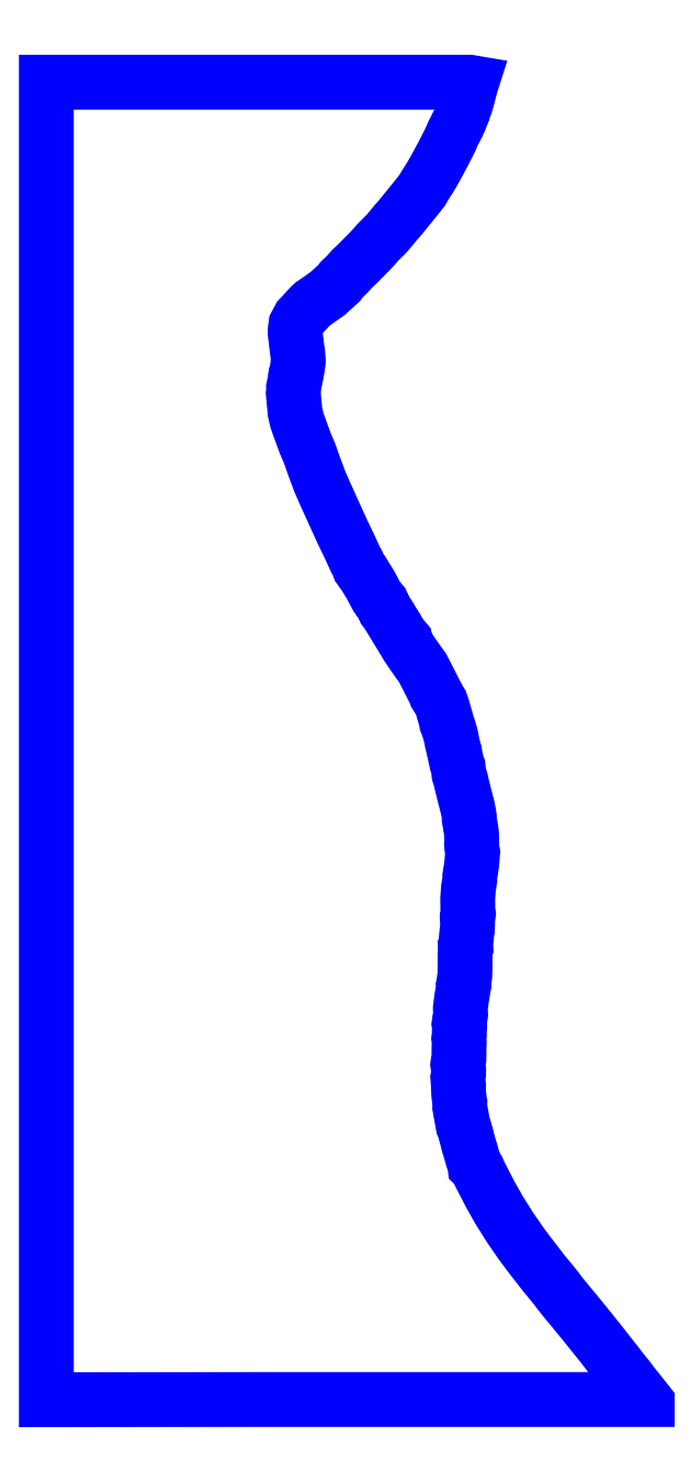
<metadata>
{"format":"dxf","ext":"dxf","renderer":"ezdxf+matplotlib","layout":"modelspace","background":"white","min_lineweight":24,"dpi":150}
</metadata>
<code>
0
SECTION
2
ENTITIES
0
POLYLINE
8
49_147000
0
VERTEX
8
49_147000
10
-56.17
20
92.07
30
147
0
VERTEX
8
49_147000
10
-56.17
20
-77.06
30
147
0
VERTEX
8
49_147000
10
-27.7
20
-77.04
30
147
0
VERTEX
8
49_147000
10
20.66
20
-77.04
30
147
0
VERTEX
8
49_147000
10
19.74
20
-75.87
30
147
0
VERTEX
8
49_147000
10
19.5
20
-75.58
30
147
0
VERTEX
8
49_147000
10
19.05
20
-75.02
30
147
0
VERTEX
8
49_147000
10
18.5
20
-74.27
30
147
0
VERTEX
8
49_147000
10
17.68
20
-73.25
30
147
0
VERTEX
8
49_147000
10
17.48
20
-73.02
30
147
0
VERTEX
8
49_147000
10
16.97
20
-72.33
30
147
0
VERTEX
8
49_147000
10
16.32
20
-71.53
30
147
0
VERTEX
8
49_147000
10
15.66
20
-70.68
30
147
0
VERTEX
8
49_147000
10
15.5
20
-70.49
30
147
0
VERTEX
8
49_147000
10
15.19
20
-70.07
30
147
0
VERTEX
8
49_147000
10
13.41
20
-67.85
30
147
0
VERTEX
8
49_147000
10
13.31
20
-67.74
30
147
0
VERTEX
8
49_147000
10
13.16
20
-67.54
30
147
0
VERTEX
8
49_147000
10
12.94
20
-67.27
30
147
0
VERTEX
8
49_147000
10
11.98
20
-66.09
30
147
0
VERTEX
8
49_147000
10
10.28
20
-64.04
30
147
0
VERTEX
8
49_147000
10
9.328
20
-62.79
30
147
0
VERTEX
8
49_147000
10
9.203
20
-62.65
30
147
0
VERTEX
8
49_147000
10
8.728
20
-62.05
30
147
0
VERTEX
8
49_147000
10
7.701
20
-60.81
30
147
0
VERTEX
8
49_147000
10
5.761
20
-58.31
30
147
0
VERTEX
8
49_147000
10
5.168
20
-57.5
30
147
0
VERTEX
8
49_147000
10
4.681
20
-56.85
30
147
0
VERTEX
8
49_147000
10
4.304
20
-56.29
30
147
0
VERTEX
8
49_147000
10
3.387
20
-54.97
30
147
0
VERTEX
8
49_147000
10
2.804
20
-54.04
30
147
0
VERTEX
8
49_147000
10
2.194
20
-53.09
30
147
0
VERTEX
8
49_147000
10
1.998
20
-52.76
30
147
0
VERTEX
8
49_147000
10
1.243
20
-51.45
30
147
0
VERTEX
8
49_147000
10
0.857
20
-50.75
30
147
0
VERTEX
8
49_147000
10
-0.444
20
-48.23
30
147
0
VERTEX
8
49_147000
10
-0.757
20
-47.54
30
147
0
VERTEX
8
49_147000
10
-0.997
20
-47.19
30
147
0
VERTEX
8
49_147000
10
-1.143
20
-47.04
30
147
0
VERTEX
8
49_147000
10
-1.158
20
-46.91
30
147
0
VERTEX
8
49_147000
10
-1.452
20
-46.01
30
147
0
VERTEX
8
49_147000
10
-1.65
20
-45.29
30
147
0
VERTEX
8
49_147000
10
-1.983
20
-44.19
30
147
0
VERTEX
8
49_147000
10
-2.213
20
-43.27
30
147
0
VERTEX
8
49_147000
10
-2.528
20
-42.16
30
147
0
VERTEX
8
49_147000
10
-2.653
20
-41.88
30
147
0
VERTEX
8
49_147000
10
-2.669
20
-41.8
30
147
0
VERTEX
8
49_147000
10
-3.025
20
-39.89
30
147
0
VERTEX
8
49_147000
10
-3.089
20
-39.47
30
147
0
VERTEX
8
49_147000
10
-3.073
20
-38.96
30
147
0
VERTEX
8
49_147000
10
-3.112
20
-38.77
30
147
0
VERTEX
8
49_147000
10
-3.223
20
-37.76
30
147
0
VERTEX
8
49_147000
10
-3.263
20
-36.91
30
147
0
VERTEX
8
49_147000
10
-3.247
20
-36.67
30
147
0
VERTEX
8
49_147000
10
-3.29
20
-36.3
30
147
0
VERTEX
8
49_147000
10
-3.335
20
-35.72
30
147
0
VERTEX
8
49_147000
10
-3.246
20
-35.28
30
147
0
VERTEX
8
49_147000
10
-3.232
20
-34.77
30
147
0
VERTEX
8
49_147000
10
-3.34
20
-34.03
30
147
0
VERTEX
8
49_147000
10
-3.306
20
-33.74
30
147
0
VERTEX
8
49_147000
10
-3.196
20
-33.22
30
147
0
VERTEX
8
49_147000
10
-3.18
20
-31.75
30
147
0
VERTEX
8
49_147000
10
-3.154
20
-31.21
30
147
0
VERTEX
8
49_147000
10
-3.213
20
-30.69
30
147
0
VERTEX
8
49_147000
10
-3.14
20
-30.15
30
147
0
VERTEX
8
49_147000
10
-3.15
20
-29.91
30
147
0
VERTEX
8
49_147000
10
-3.121
20
-29.39
30
147
0
VERTEX
8
49_147000
10
-3.106
20
-29.27
30
147
0
VERTEX
8
49_147000
10
-3.18
20
-28.83
30
147
0
VERTEX
8
49_147000
10
-3.099
20
-28.26
30
147
0
VERTEX
8
49_147000
10
-3.039
20
-27.96
30
147
0
VERTEX
8
49_147000
10
-2.979
20
-27.57
30
147
0
VERTEX
8
49_147000
10
-2.991
20
-27.42
30
147
0
VERTEX
8
49_147000
10
-3.01
20
-26.79
30
147
0
VERTEX
8
49_147000
10
-2.95
20
-26.28
30
147
0
VERTEX
8
49_147000
10
-2.835
20
-25.42
30
147
0
VERTEX
8
49_147000
10
-2.782
20
-25.14
30
147
0
VERTEX
8
49_147000
10
-2.612
20
-24.07
30
147
0
VERTEX
8
49_147000
10
-2.629
20
-23.87
30
147
0
VERTEX
8
49_147000
10
-2.586
20
-23.67
30
147
0
VERTEX
8
49_147000
10
-2.442
20
-22.64
30
147
0
VERTEX
8
49_147000
10
-2.415
20
-21.83
30
147
0
VERTEX
8
49_147000
10
-2.408
20
-20.07
30
147
0
VERTEX
8
49_147000
10
-2.37
20
-19.27
30
147
0
VERTEX
8
49_147000
10
-2.377
20
-19
30
147
0
VERTEX
8
49_147000
10
-2.314
20
-18.88
30
147
0
VERTEX
8
49_147000
10
-2.317
20
-18.5
30
147
0
VERTEX
8
49_147000
10
-2.174
20
-17.05
30
147
0
VERTEX
8
49_147000
10
-2.115
20
-16.73
30
147
0
VERTEX
8
49_147000
10
-2.083
20
-16.01
30
147
0
VERTEX
8
49_147000
10
-2.127
20
-15.41
30
147
0
VERTEX
8
49_147000
10
-2.122
20
-15.32
30
147
0
VERTEX
8
49_147000
10
-2.032
20
-14.98
30
147
0
VERTEX
8
49_147000
10
-1.983
20
-14.67
30
147
0
VERTEX
8
49_147000
10
-2.049
20
-14.22
30
147
0
VERTEX
8
49_147000
10
-2.071
20
-12.93
30
147
0
VERTEX
8
49_147000
10
-2.067
20
-12.71
30
147
0
VERTEX
8
49_147000
10
-1.987
20
-11.61
30
147
0
VERTEX
8
49_147000
10
-1.968
20
-11.45
30
147
0
VERTEX
8
49_147000
10
-1.969
20
-11.37
30
147
0
VERTEX
8
49_147000
10
-1.818
20
-10.35
30
147
0
VERTEX
8
49_147000
10
-1.801
20
-10.27
30
147
0
VERTEX
8
49_147000
10
-1.799
20
-9.901
30
147
0
VERTEX
8
49_147000
10
-1.569
20
-8.41
30
147
0
VERTEX
8
49_147000
10
-1.426
20
-6.779
30
147
0
VERTEX
8
49_147000
10
-1.538
20
-6.165
30
147
0
VERTEX
8
49_147000
10
-1.57
20
-5.801
30
147
0
VERTEX
8
49_147000
10
-1.55
20
-5.578
30
147
0
VERTEX
8
49_147000
10
-1.571
20
-4.406
30
147
0
VERTEX
8
49_147000
10
-1.645
20
-3.833
30
147
0
VERTEX
8
49_147000
10
-1.865
20
-2.547
30
147
0
VERTEX
8
49_147000
10
-1.859
20
-2.259
30
147
0
VERTEX
8
49_147000
10
-1.947
20
-1.681
30
147
0
VERTEX
8
49_147000
10
-2.08
20
-1.034
30
147
0
VERTEX
8
49_147000
10
-2.09
20
-0.928
30
147
0
VERTEX
8
49_147000
10
-2.108
20
-0.89
30
147
0
VERTEX
8
49_147000
10
-2.119
20
-0.831
30
147
0
VERTEX
8
49_147000
10
-2.18
20
-0.635
30
147
0
VERTEX
8
49_147000
10
-2.823
20
1.907
30
147
0
VERTEX
8
49_147000
10
-2.947
20
2.482
30
147
0
VERTEX
8
49_147000
10
-3.171
20
3.191
30
147
0
VERTEX
8
49_147000
10
-3.19
20
3.286
30
147
0
VERTEX
8
49_147000
10
-3.293
20
4.184
30
147
0
VERTEX
8
49_147000
10
-3.443
20
4.6
30
147
0
VERTEX
8
49_147000
10
-3.658
20
5.529
30
147
0
VERTEX
8
49_147000
10
-3.73
20
6.006
30
147
0
VERTEX
8
49_147000
10
-3.785
20
6.133
30
147
0
VERTEX
8
49_147000
10
-4.079
20
7.389
30
147
0
VERTEX
8
49_147000
10
-4.166
20
7.895
30
147
0
VERTEX
8
49_147000
10
-4.276
20
8.34
30
147
0
VERTEX
8
49_147000
10
-4.546
20
9.273
30
147
0
VERTEX
8
49_147000
10
-4.779
20
9.85
30
147
0
VERTEX
8
49_147000
10
-4.843
20
10.22
30
147
0
VERTEX
8
49_147000
10
-5.305
20
11.85
30
147
0
VERTEX
8
49_147000
10
-5.512
20
12.38
30
147
0
VERTEX
8
49_147000
10
-5.529
20
12.46
30
147
0
VERTEX
8
49_147000
10
-6.097
20
13.38
30
147
0
VERTEX
8
49_147000
10
-6.12
20
13.47
30
147
0
VERTEX
8
49_147000
10
-6.341
20
13.93
30
147
0
VERTEX
8
49_147000
10
-7.746
20
16.68
30
147
0
VERTEX
8
49_147000
10
-7.851
20
16.9
30
147
0
VERTEX
8
49_147000
10
-8.433
20
17.69
30
147
0
VERTEX
8
49_147000
10
-9.141
20
18.7
30
147
0
VERTEX
8
49_147000
10
-9.722
20
19.57
30
147
0
VERTEX
8
49_147000
10
-9.766
20
19.65
30
147
0
VERTEX
8
49_147000
10
-9.888
20
19.82
30
147
0
VERTEX
8
49_147000
10
-10.02
20
20.05
30
147
0
VERTEX
8
49_147000
10
-10.09
20
20.41
30
147
0
VERTEX
8
49_147000
10
-10.6
20
21.01
30
147
0
VERTEX
8
49_147000
10
-12.19
20
23.62
30
147
0
VERTEX
8
49_147000
10
-12.59
20
24.23
30
147
0
VERTEX
8
49_147000
10
-12.73
20
24.39
30
147
0
VERTEX
8
49_147000
10
-13.1
20
25.26
30
147
0
VERTEX
8
49_147000
10
-13.45
20
25.65
30
147
0
VERTEX
8
49_147000
10
-13.51
20
25.77
30
147
0
VERTEX
8
49_147000
10
-13.75
20
26.07
30
147
0
VERTEX
8
49_147000
10
-14.52
20
27.51
30
147
0
VERTEX
8
49_147000
10
-15.23
20
28.67
30
147
0
VERTEX
8
49_147000
10
-15.39
20
28.95
30
147
0
VERTEX
8
49_147000
10
-15.68
20
29.31
30
147
0
VERTEX
8
49_147000
10
-15.86
20
29.59
30
147
0
VERTEX
8
49_147000
10
-15.88
20
29.66
30
147
0
VERTEX
8
49_147000
10
-16.02
20
29.87
30
147
0
VERTEX
8
49_147000
10
-16.24
20
30.41
30
147
0
VERTEX
8
49_147000
10
-16.5
20
30.86
30
147
0
VERTEX
8
49_147000
10
-17.21
20
32.42
30
147
0
VERTEX
8
49_147000
10
-18.15
20
34.38
30
147
0
VERTEX
8
49_147000
10
-20.3
20
39.11
30
147
0
VERTEX
8
49_147000
10
-21.04
20
40.79
30
147
0
VERTEX
8
49_147000
10
-21.81
20
42.85
30
147
0
VERTEX
8
49_147000
10
-22.36
20
44.43
30
147
0
VERTEX
8
49_147000
10
-22.82
20
45.5
30
147
0
VERTEX
8
49_147000
10
-22.95
20
45.8
30
147
0
VERTEX
8
49_147000
10
-23.78
20
48.09
30
147
0
VERTEX
8
49_147000
10
-24.02
20
48.79
30
147
0
VERTEX
8
49_147000
10
-24.25
20
49.78
30
147
0
VERTEX
8
49_147000
10
-24.28
20
50.16
30
147
0
VERTEX
8
49_147000
10
-24.47
20
52.16
30
147
0
VERTEX
8
49_147000
10
-24.43
20
52.5
30
147
0
VERTEX
8
49_147000
10
-24.43
20
52.89
30
147
0
VERTEX
8
49_147000
10
-24.22
20
53.89
30
147
0
VERTEX
8
49_147000
10
-24.2
20
54.25
30
147
0
VERTEX
8
49_147000
10
-24.16
20
54.49
30
147
0
VERTEX
8
49_147000
10
-24.04
20
54.8
30
147
0
VERTEX
8
49_147000
10
-23.85
20
56
30
147
0
VERTEX
8
49_147000
10
-23.82
20
56.33
30
147
0
VERTEX
8
49_147000
10
-23.91
20
57.46
30
147
0
VERTEX
8
49_147000
10
-23.95
20
57.66
30
147
0
VERTEX
8
49_147000
10
-24.23
20
59.92
30
147
0
VERTEX
8
49_147000
10
-24.22
20
60.33
30
147
0
VERTEX
8
49_147000
10
-24.13
20
61
30
147
0
VERTEX
8
49_147000
10
-23.99
20
61.25
30
147
0
VERTEX
8
49_147000
10
-23.67
20
61.86
30
147
0
VERTEX
8
49_147000
10
-22.34
20
63.29
30
147
0
VERTEX
8
49_147000
10
-21.97
20
63.64
30
147
0
VERTEX
8
49_147000
10
-21.29
20
64.11
30
147
0
VERTEX
8
49_147000
10
-20.05
20
64.99
30
147
0
VERTEX
8
49_147000
10
-18.56
20
66.35
30
147
0
VERTEX
8
49_147000
10
-18.3
20
66.71
30
147
0
VERTEX
8
49_147000
10
-17.49
20
67.5
30
147
0
VERTEX
8
49_147000
10
-16.93
20
68.14
30
147
0
VERTEX
8
49_147000
10
-16.23
20
68.79
30
147
0
VERTEX
8
49_147000
10
-14.46
20
70.59
30
147
0
VERTEX
8
49_147000
10
-13.91
20
71.19
30
147
0
VERTEX
8
49_147000
10
-13.69
20
71.46
30
147
0
VERTEX
8
49_147000
10
-12.46
20
72.7
30
147
0
VERTEX
8
49_147000
10
-11.26
20
74.15
30
147
0
VERTEX
8
49_147000
10
-10.83
20
74.62
30
147
0
VERTEX
8
49_147000
10
-8.853
20
77.05
30
147
0
VERTEX
8
49_147000
10
-7.903
20
78.25
30
147
0
VERTEX
8
49_147000
10
-7.409
20
79.09
30
147
0
VERTEX
8
49_147000
10
-7.038
20
79.66
30
147
0
VERTEX
8
49_147000
10
-6.565
20
80.44
30
147
0
VERTEX
8
49_147000
10
-6.249
20
81.01
30
147
0
VERTEX
8
49_147000
10
-5.274
20
82.81
30
147
0
VERTEX
8
49_147000
10
-4.298
20
84.73
30
147
0
VERTEX
8
49_147000
10
-3.91
20
85.62
30
147
0
VERTEX
8
49_147000
10
-3.426
20
86.54
30
147
0
VERTEX
8
49_147000
10
-3.403
20
86.62
30
147
0
VERTEX
8
49_147000
10
-3.131
20
87.16
30
147
0
VERTEX
8
49_147000
10
-2.701
20
88.28
30
147
0
VERTEX
8
49_147000
10
-2.629
20
88.43
30
147
0
VERTEX
8
49_147000
10
-2.534
20
88.8
30
147
0
VERTEX
8
49_147000
10
-2.42
20
89.13
30
147
0
VERTEX
8
49_147000
10
-2.328
20
89.3
30
147
0
VERTEX
8
49_147000
10
-2.028
20
90.36
30
147
0
VERTEX
8
49_147000
10
-1.851
20
91.09
30
147
0
VERTEX
8
49_147000
10
-1.69
20
91.68
30
147
0
VERTEX
8
49_147000
10
-1.565
20
92.07
30
147
0
VERTEX
8
49_147000
10
-1.813
20
92.12
30
147
0
VERTEX
8
49_147000
10
-56.17
20
92.12
30
147
0
VERTEX
8
49_147000
10
-56.17
20
92.07
30
147
0
SEQEND
8
49_147000
0
ENDSEC
0
EOF

</code>
